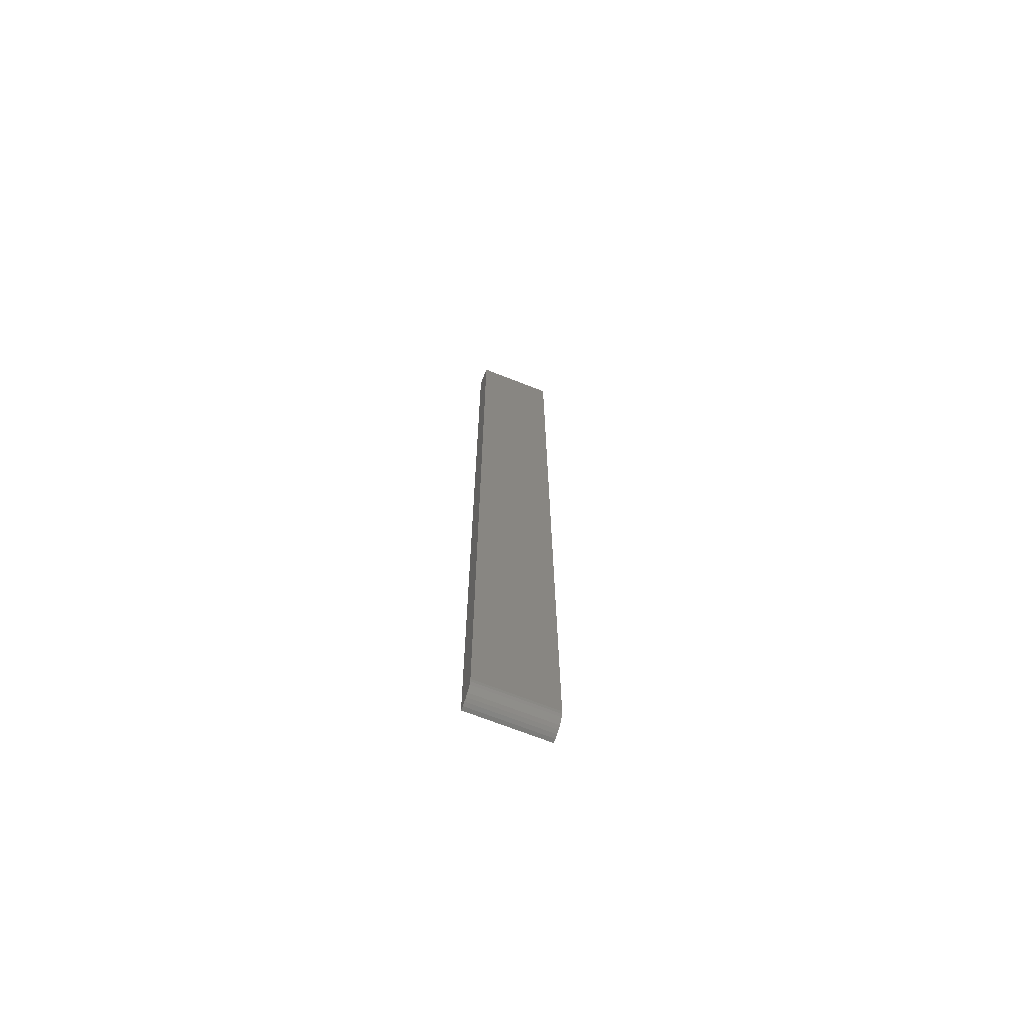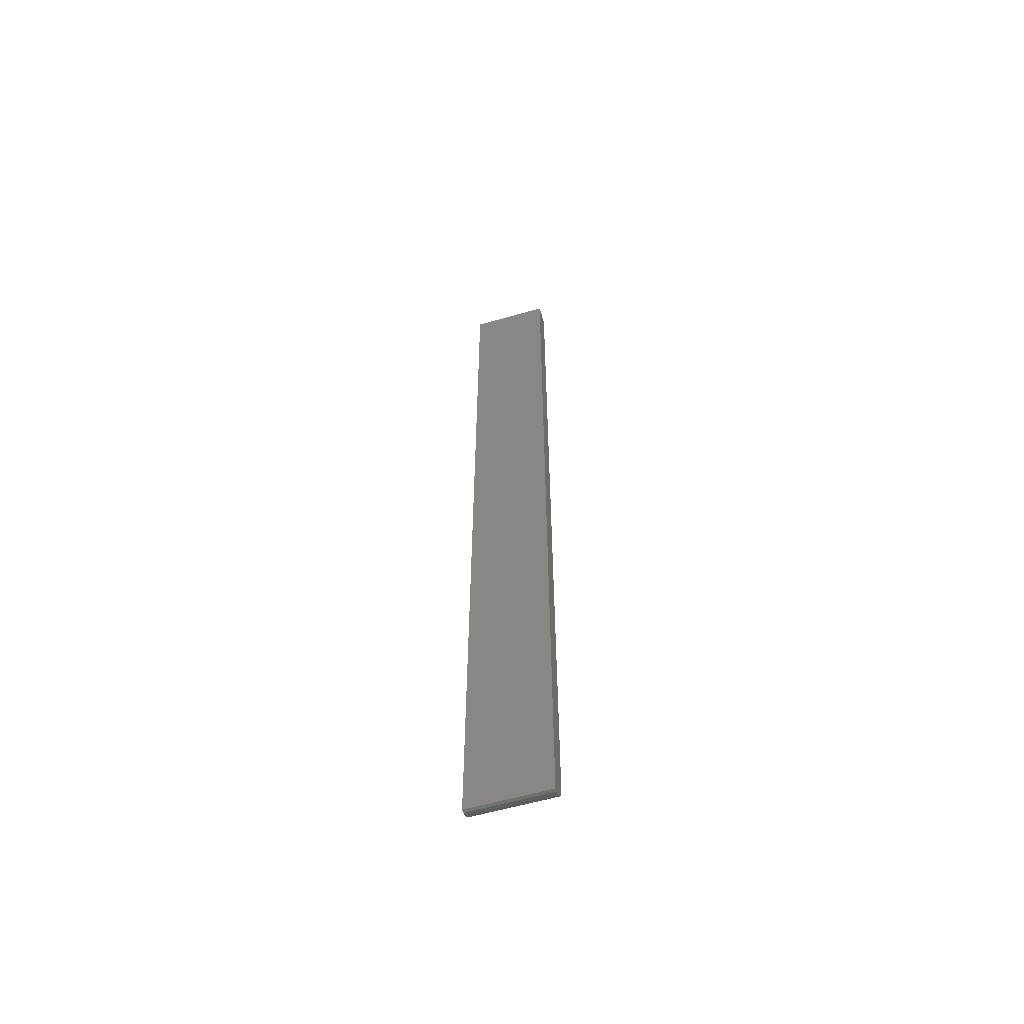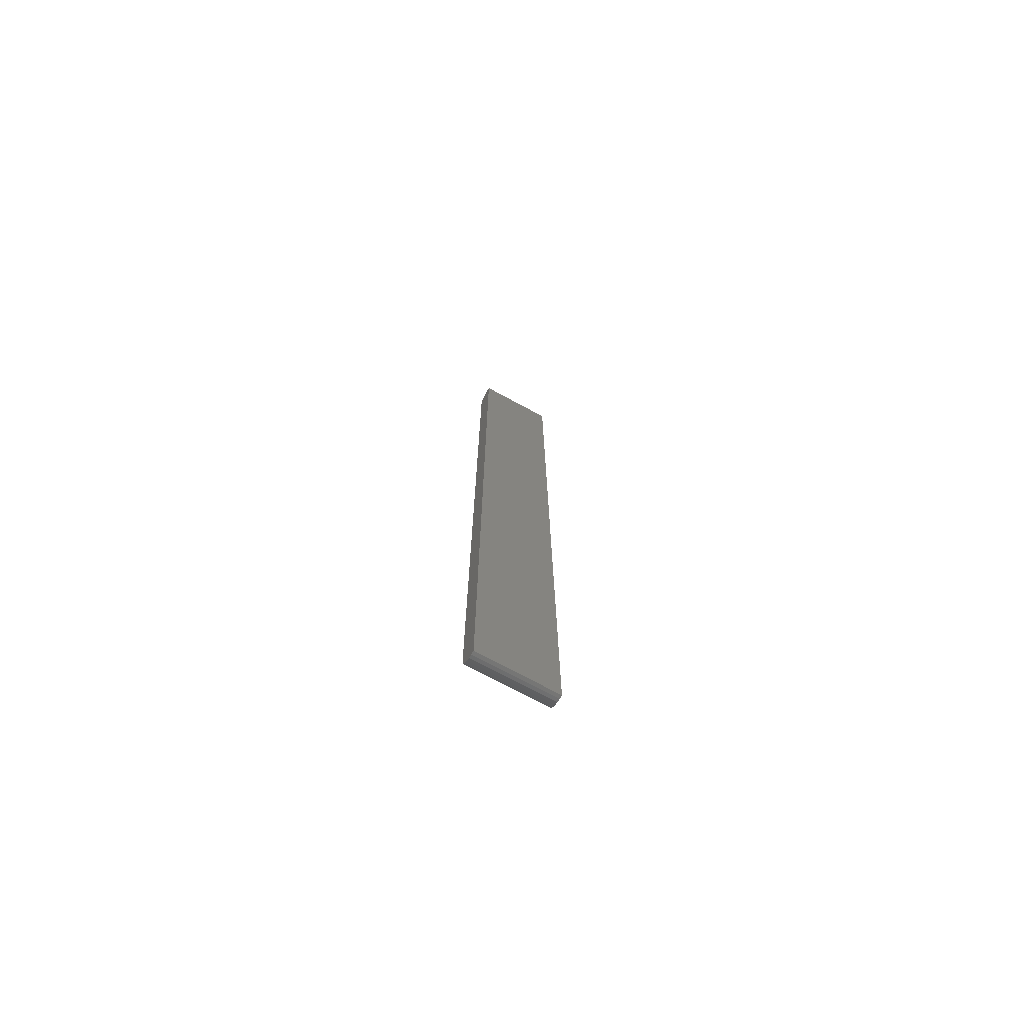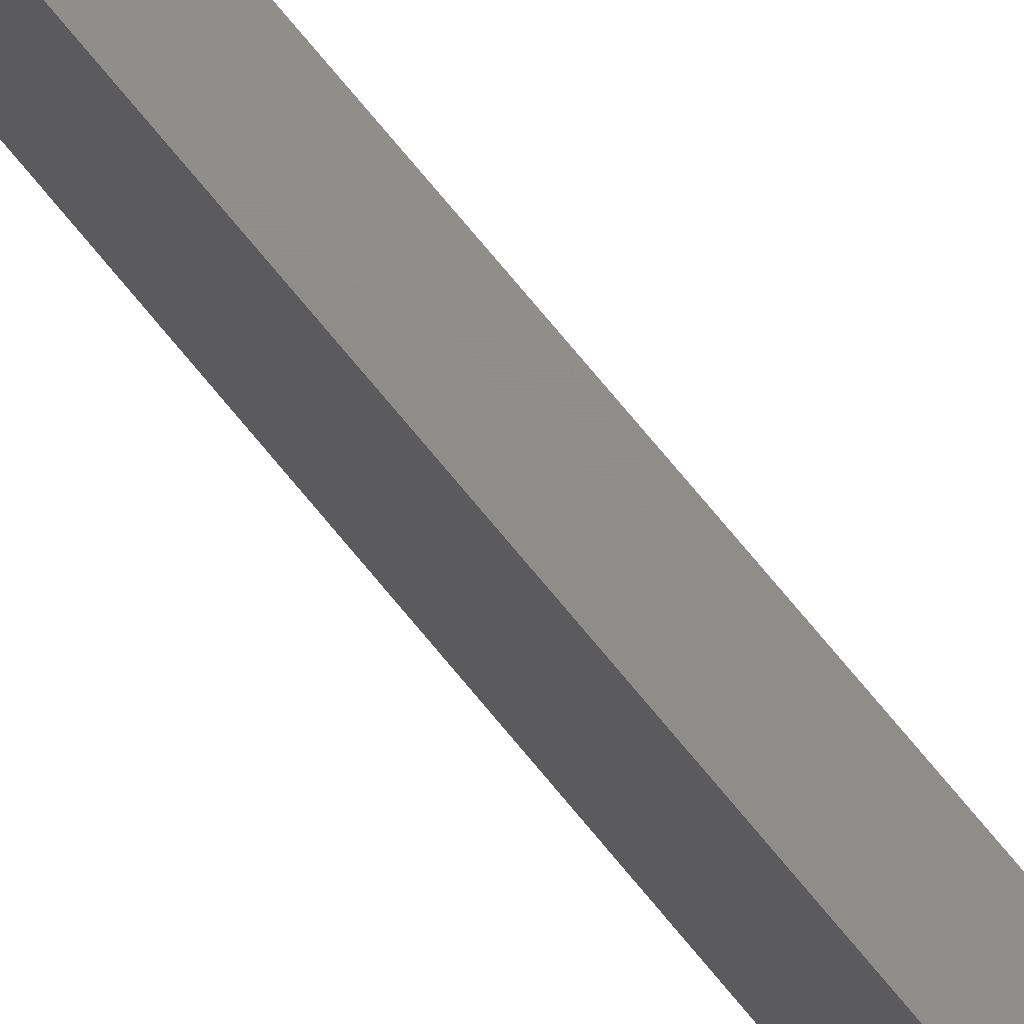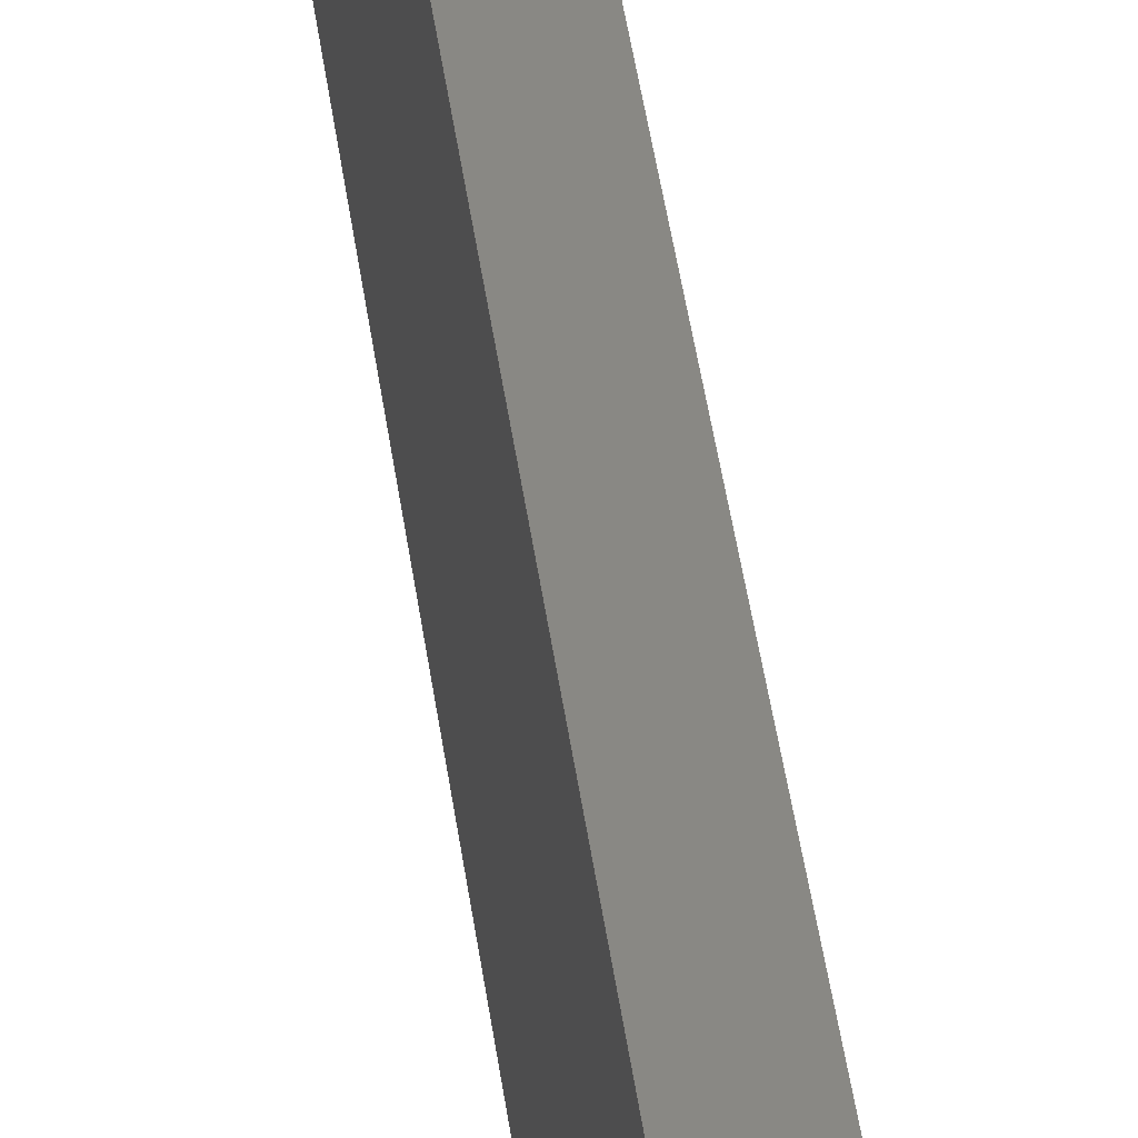
<metadata>
{"format":"stl","ext":"stl","renderer":"f3d","projection":"perspective","resolution":1024,"background":"white","views":[{"elev":-69.8,"azim":68.5,"up":"+Z"},{"elev":-59.1,"azim":-73.6,"up":"+Z"},{"elev":-73.3,"azim":-118.4,"up":"+Z"},{"elev":73.8,"azim":140.5,"up":"+Y"},{"elev":26.5,"azim":-4.9,"up":"+Y"}]}
</metadata>
<code>
# stl→obj: 22 verts, 40 faces
v -0.01562 0.04753 -3.867e-18
v -0.01562 0.04753 0.75
v -0.01258 0.04753 0.0003002
v 0 0.04753 0.01562
v -0.0003002 0.04753 0.01258
v -0.001189 0.04753 0.009646
v -0.002633 0.04753 0.006944
v -0.004576 0.04753 0.004576
v -0.006944 0.04753 0.002633
v -0.009646 0.04753 0.001189
v 0 0.04753 0.75
v 0 -0.01562 0.01562
v 0 -0.01562 0.75
v -0.01258 -0.01562 0.0003002
v -0.01562 -0.01562 0.75
v -0.01562 -0.01562 0
v -0.009646 -0.01562 0.001189
v -0.006944 -0.01562 0.002633
v -0.004576 -0.01562 0.004576
v -0.002633 -0.01562 0.006944
v -0.001189 -0.01562 0.009646
v -0.0003002 -0.01562 0.01258
f 1 2 3
f 4 5 6
f 4 6 7
f 4 7 8
f 4 8 9
f 4 9 10
f 4 10 3
f 4 3 2
f 4 2 11
f 12 4 13
f 13 4 11
f 14 15 16
f 12 13 15
f 12 15 14
f 12 14 17
f 12 17 18
f 12 18 19
f 12 19 20
f 12 20 21
f 12 21 22
f 16 15 1
f 1 15 2
f 16 1 14
f 14 1 3
f 14 3 17
f 17 3 10
f 17 10 18
f 18 10 9
f 18 9 19
f 19 9 8
f 19 8 20
f 20 8 7
f 20 7 21
f 21 7 6
f 21 6 22
f 22 6 5
f 22 5 12
f 12 5 4
f 2 15 11
f 11 15 13

</code>
